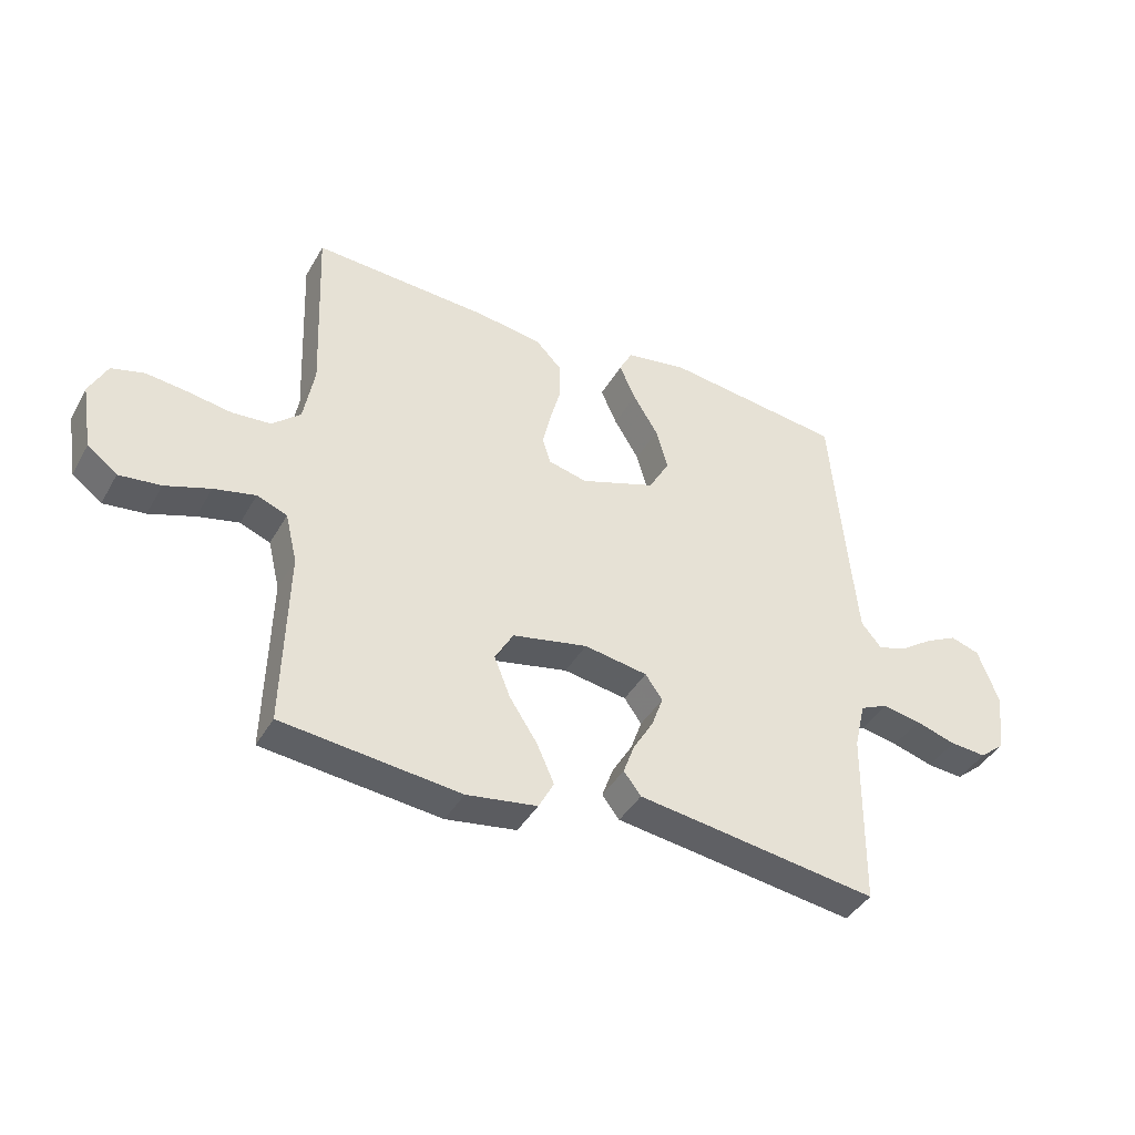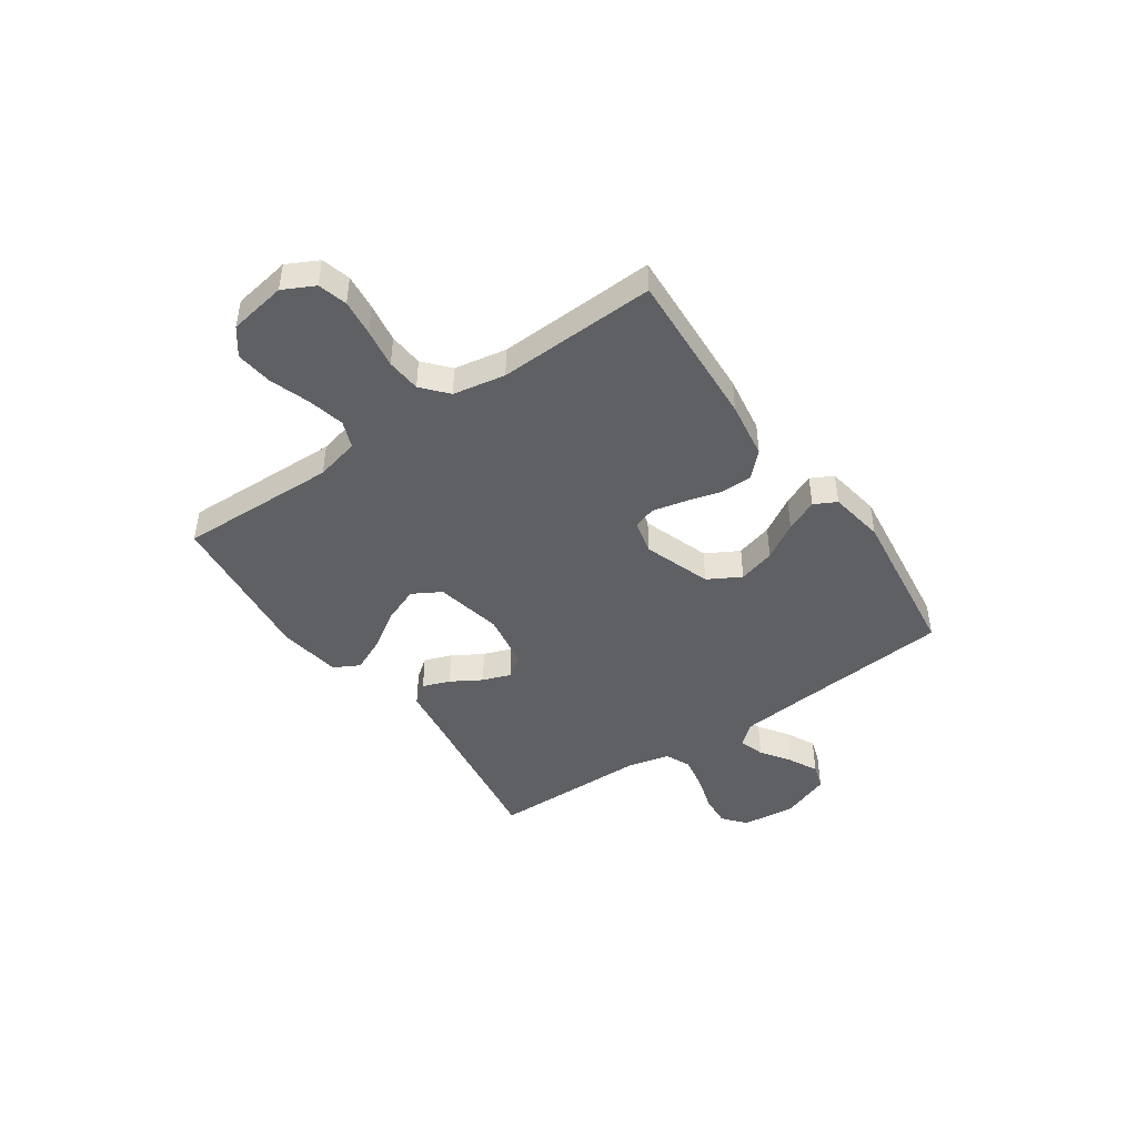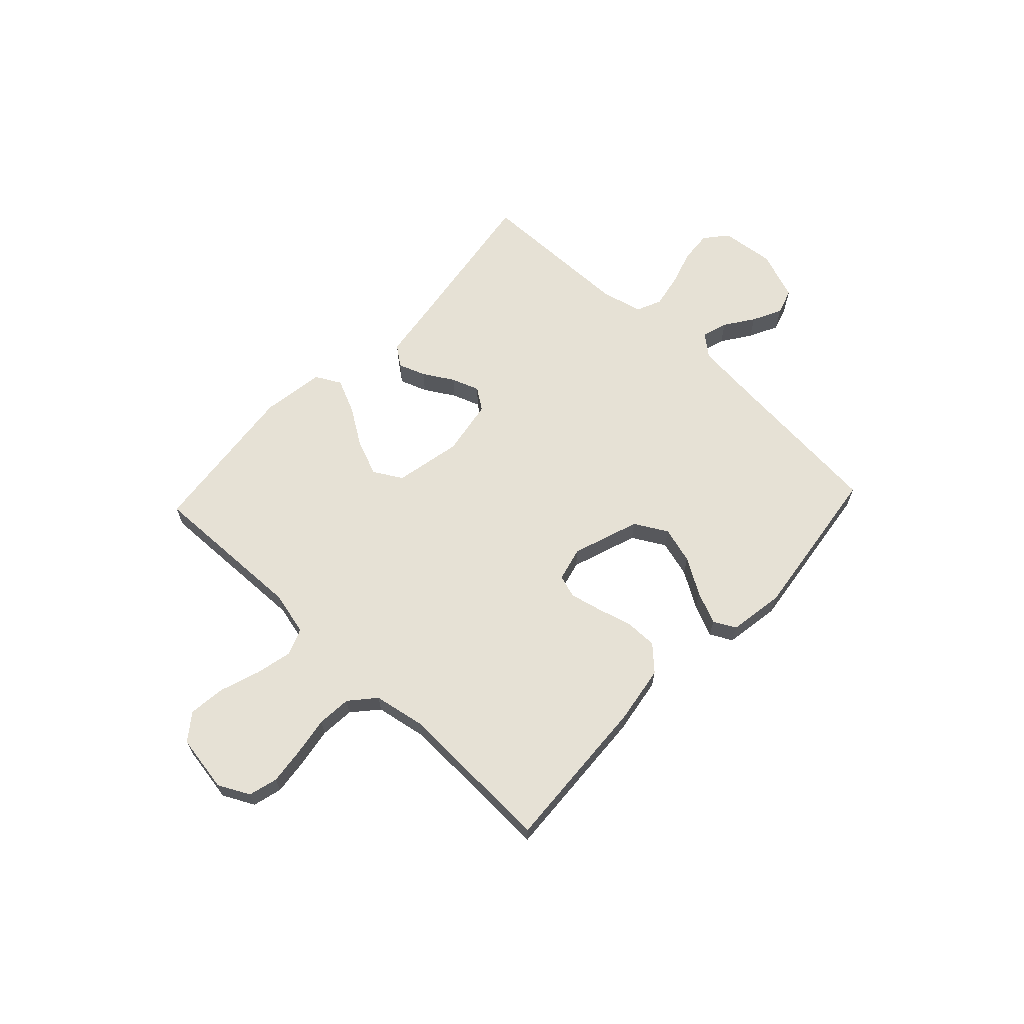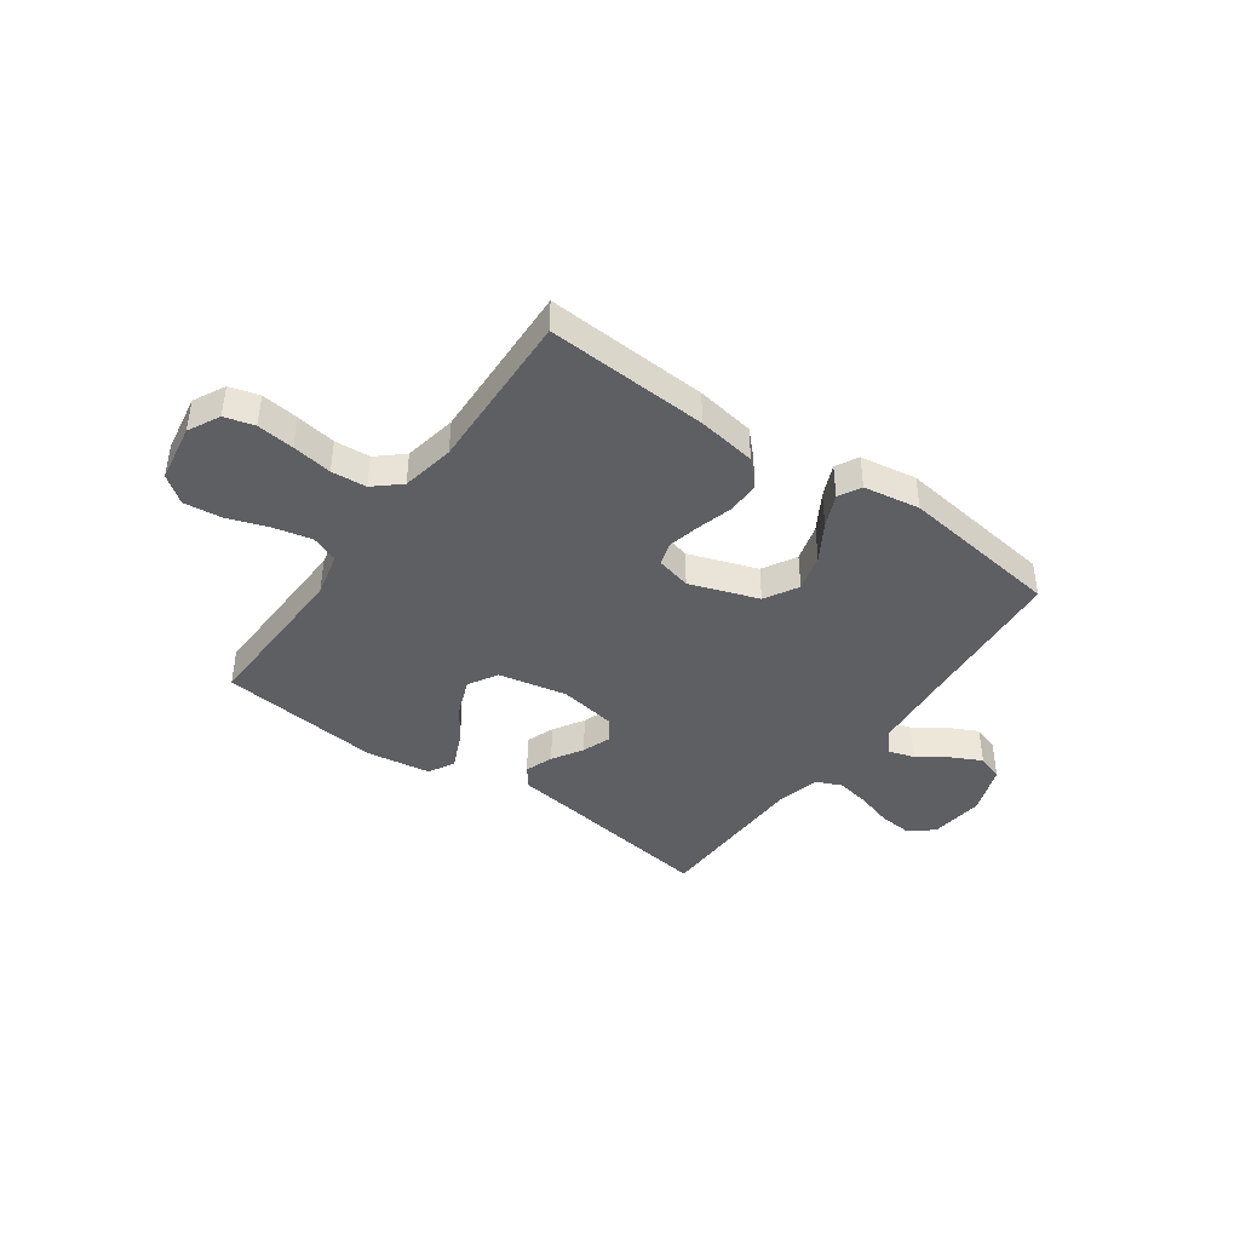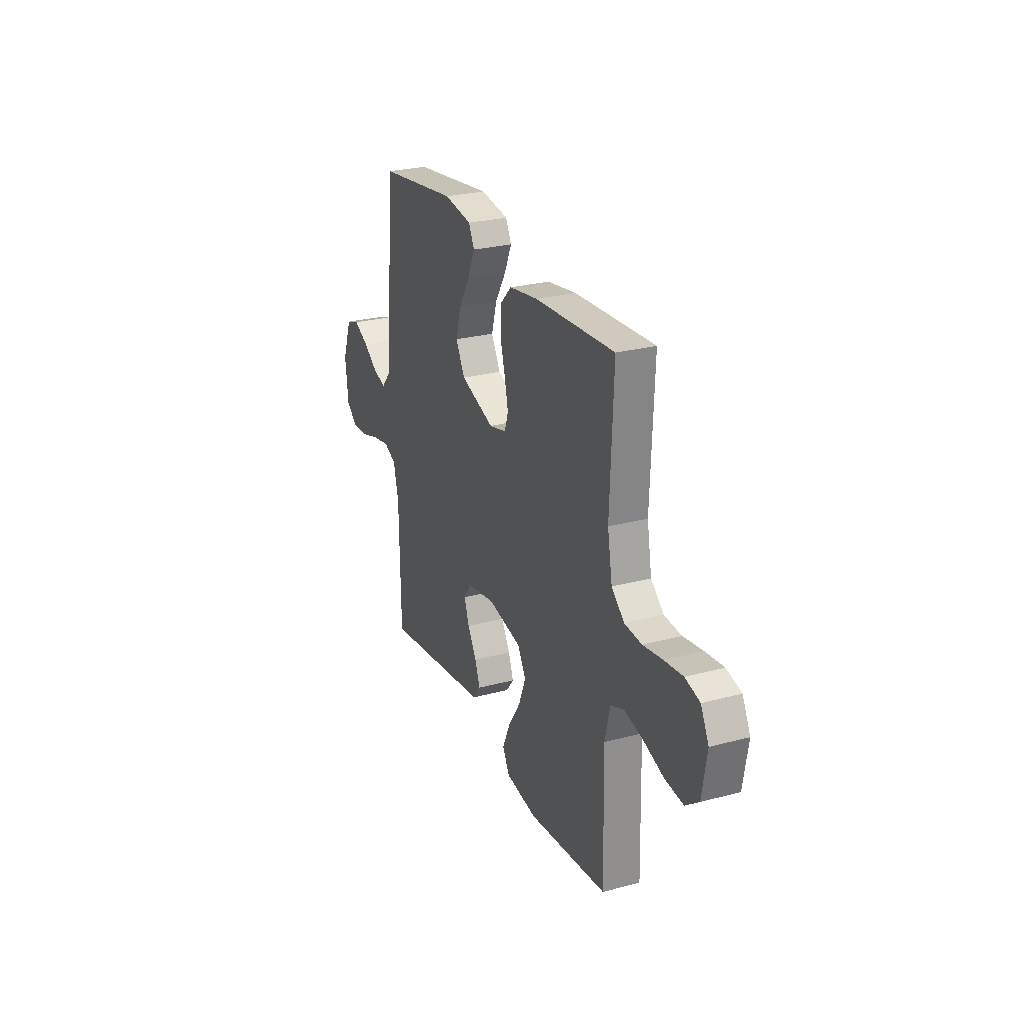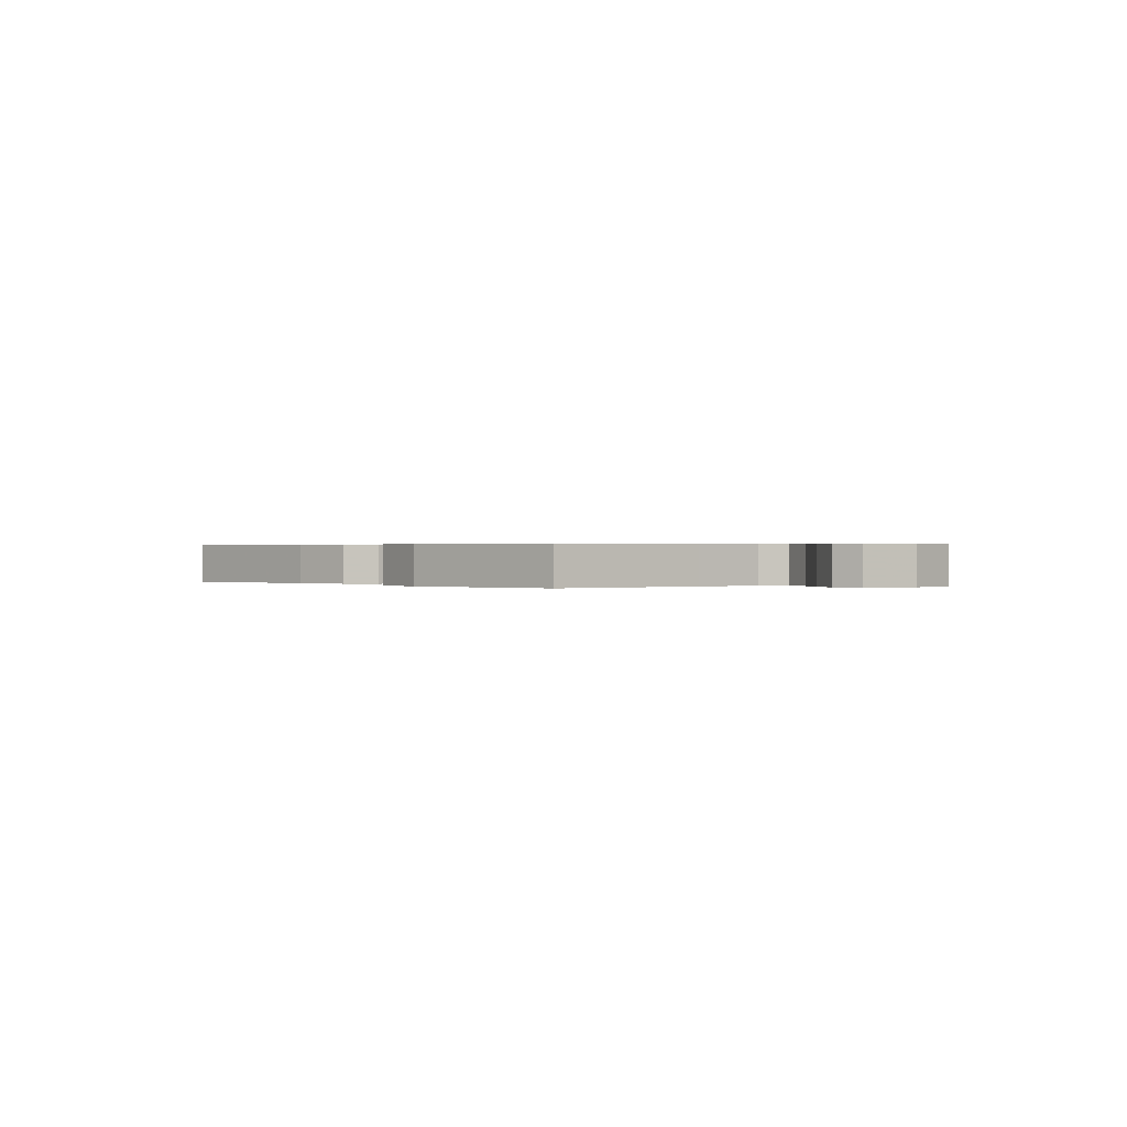
<metadata>
{"format":"obj","ext":"obj","renderer":"f3d","projection":"perspective","resolution":1024,"background":"white","views":[{"elev":-40.9,"azim":-27.3,"up":"+Z"},{"elev":-45.0,"azim":-55.3,"up":"+Y"},{"elev":64.6,"azim":-46.8,"up":"+Y"},{"elev":-41.9,"azim":-35.6,"up":"+Y"},{"elev":26.3,"azim":-112.9,"up":"+Z"},{"elev":0.3,"azim":47.2,"up":"+Y"}]}
</metadata>
<code>
v -0.5 0.07 -0.5
v -0.492 0.07 -0.2
v -0.512 0.07 -0.117
v -0.563 0.07 -0.097
v -0.633 0.07 -0.113
v -0.709 0.07 -0.139
v -0.779 0.07 -0.147
v -0.829 0.07 -0.109
v -0.847 0.07 0
v -0.817 0.07 0.059
v -0.762 0.07 0.074
v -0.693 0.07 0.066
v -0.619 0.07 0.054
v -0.554 0.07 0.059
v -0.506 0.07 0.101
v -0.488 0.07 0.2
v -0.5 0.07 0.5
v -0.2 0.07 0.483
v -0.091 0.07 0.466
v -0.047 0.07 0.421
v -0.047 0.07 0.36
v -0.065 0.07 0.294
v -0.079 0.07 0.233
v -0.065 0.07 0.19
v 0 0.07 0.174
v 0.127 0.07 0.218
v 0.162 0.07 0.28
v 0.142 0.07 0.35
v 0.1 0.07 0.419
v 0.073 0.07 0.48
v 0.095 0.07 0.522
v 0.2 0.07 0.539
v 0.5 0.07 0.5
v 0.527 0.07 0.2
v 0.54 0.07 0.069
v 0.574 0.07 0.028
v 0.623 0.07 0.043
v 0.678 0.07 0.081
v 0.734 0.07 0.109
v 0.783 0.07 0.093
v 0.818 0.07 0
v 0.807 0.07 -0.102
v 0.764 0.07 -0.138
v 0.703 0.07 -0.133
v 0.634 0.07 -0.112
v 0.57 0.07 -0.1
v 0.523 0.07 -0.121
v 0.504 0.07 -0.2
v 0.5 0.07 -0.5
v 0.2 0.07 -0.456
v 0.093 0.07 -0.441
v 0.064 0.07 -0.403
v 0.083 0.07 -0.351
v 0.117 0.07 -0.294
v 0.136 0.07 -0.241
v 0.107 0.07 -0.2
v 0 0.07 -0.182
v -0.127 0.07 -0.208
v -0.158 0.07 -0.262
v -0.131 0.07 -0.33
v -0.084 0.07 -0.402
v -0.055 0.07 -0.467
v -0.081 0.07 -0.515
v -0.2 0.07 -0.533
v -0.5 0 -0.5
v -0.492 0 -0.2
v -0.512 0 -0.117
v -0.563 0 -0.097
v -0.633 0 -0.113
v -0.709 0 -0.139
v -0.779 0 -0.147
v -0.829 0 -0.109
v -0.847 0 0
v -0.817 0 0.059
v -0.762 0 0.074
v -0.693 0 0.066
v -0.619 0 0.054
v -0.554 0 0.059
v -0.506 0 0.101
v -0.488 0 0.2
v -0.5 0 0.5
v -0.2 0 0.483
v -0.091 0 0.466
v -0.047 0 0.421
v -0.047 0 0.36
v -0.065 0 0.294
v -0.079 0 0.233
v -0.065 0 0.19
v 0 0 0.174
v 0.127 0 0.218
v 0.162 0 0.28
v 0.142 0 0.35
v 0.1 0 0.419
v 0.073 0 0.48
v 0.095 0 0.522
v 0.2 0 0.539
v 0.5 0 0.5
v 0.527 0 0.2
v 0.54 0 0.069
v 0.574 0 0.028
v 0.623 0 0.043
v 0.678 0 0.081
v 0.734 0 0.109
v 0.783 0 0.093
v 0.818 0 0
v 0.807 0 -0.102
v 0.764 0 -0.138
v 0.703 0 -0.133
v 0.634 0 -0.112
v 0.57 0 -0.1
v 0.523 0 -0.121
v 0.504 0 -0.2
v 0.5 0 -0.5
v 0.2 0 -0.456
v 0.093 0 -0.441
v 0.064 0 -0.403
v 0.083 0 -0.351
v 0.117 0 -0.294
v 0.136 0 -0.241
v 0.107 0 -0.2
v 0 0 -0.182
v -0.127 0 -0.208
v -0.158 0 -0.262
v -0.131 0 -0.33
v -0.084 0 -0.402
v -0.055 0 -0.467
v -0.081 0 -0.515
v -0.2 0 -0.533
f 64 1 2
f 63 64 2
f 62 63 2
f 61 62 2
f 60 61 2
f 59 60 2 3
f 58 59 3
f 57 58 3 4
f 52 53 54
f 51 52 54
f 50 51 54
f 50 54 55
f 49 50 55
f 48 49 55
f 47 48 55 56
f 43 44 45
f 42 43 45
f 41 42 45
f 40 41 45
f 39 40 45
f 38 39 45
f 37 38 45
f 36 37 45 46
f 47 56 57
f 46 47 57
f 36 46 57
f 35 36 57
f 32 33 34
f 31 32 34
f 30 31 34
f 29 30 34
f 28 29 34
f 20 21 22
f 19 20 22
f 18 19 22
f 17 18 22
f 16 17 22
f 15 16 22 23
f 14 15 23 24
f 11 12 13
f 10 11 13
f 9 10 13
f 8 9 13
f 7 8 13
f 6 7 13
f 5 6 13
f 4 5 13 14
f 14 24 25
f 4 14 25
f 57 4 25
f 27 28 34 35
f 26 27 35 57
f 25 26 57
f 66 65 128
f 66 128 127
f 66 127 126
f 66 126 125
f 66 125 124
f 67 66 124 123
f 67 123 122
f 68 67 122 121
f 118 117 116
f 118 116 115
f 118 115 114
f 119 118 114
f 119 114 113
f 119 113 112
f 120 119 112 111
f 109 108 107
f 109 107 106
f 109 106 105
f 109 105 104
f 109 104 103
f 109 103 102
f 109 102 101
f 110 109 101 100
f 121 120 111
f 121 111 110
f 121 110 100
f 121 100 99
f 98 97 96
f 98 96 95
f 98 95 94
f 98 94 93
f 98 93 92
f 86 85 84
f 86 84 83
f 86 83 82
f 86 82 81
f 86 81 80
f 87 86 80 79
f 88 87 79 78
f 77 76 75
f 77 75 74
f 77 74 73
f 77 73 72
f 77 72 71
f 77 71 70
f 77 70 69
f 78 77 69 68
f 89 88 78
f 89 78 68
f 89 68 121
f 99 98 92 91
f 121 99 91 90
f 121 90 89
f 1 65 66 2
f 2 66 67 3
f 3 67 68 4
f 4 68 69 5
f 5 69 70 6
f 6 70 71 7
f 7 71 72 8
f 8 72 73 9
f 9 73 74 10
f 10 74 75 11
f 11 75 76 12
f 12 76 77 13
f 13 77 78 14
f 14 78 79 15
f 15 79 80 16
f 16 80 81 17
f 17 81 82 18
f 18 82 83 19
f 19 83 84 20
f 20 84 85 21
f 21 85 86 22
f 22 86 87 23
f 23 87 88 24
f 24 88 89 25
f 25 89 90 26
f 26 90 91 27
f 27 91 92 28
f 28 92 93 29
f 29 93 94 30
f 30 94 95 31
f 31 95 96 32
f 32 96 97 33
f 33 97 98 34
f 34 98 99 35
f 35 99 100 36
f 36 100 101 37
f 37 101 102 38
f 38 102 103 39
f 39 103 104 40
f 40 104 105 41
f 41 105 106 42
f 42 106 107 43
f 43 107 108 44
f 44 108 109 45
f 45 109 110 46
f 46 110 111 47
f 47 111 112 48
f 48 112 113 49
f 49 113 114 50
f 50 114 115 51
f 51 115 116 52
f 52 116 117 53
f 53 117 118 54
f 54 118 119 55
f 55 119 120 56
f 56 120 121 57
f 57 121 122 58
f 58 122 123 59
f 59 123 124 60
f 60 124 125 61
f 61 125 126 62
f 62 126 127 63
f 63 127 128 64
f 64 128 65 1

</code>
